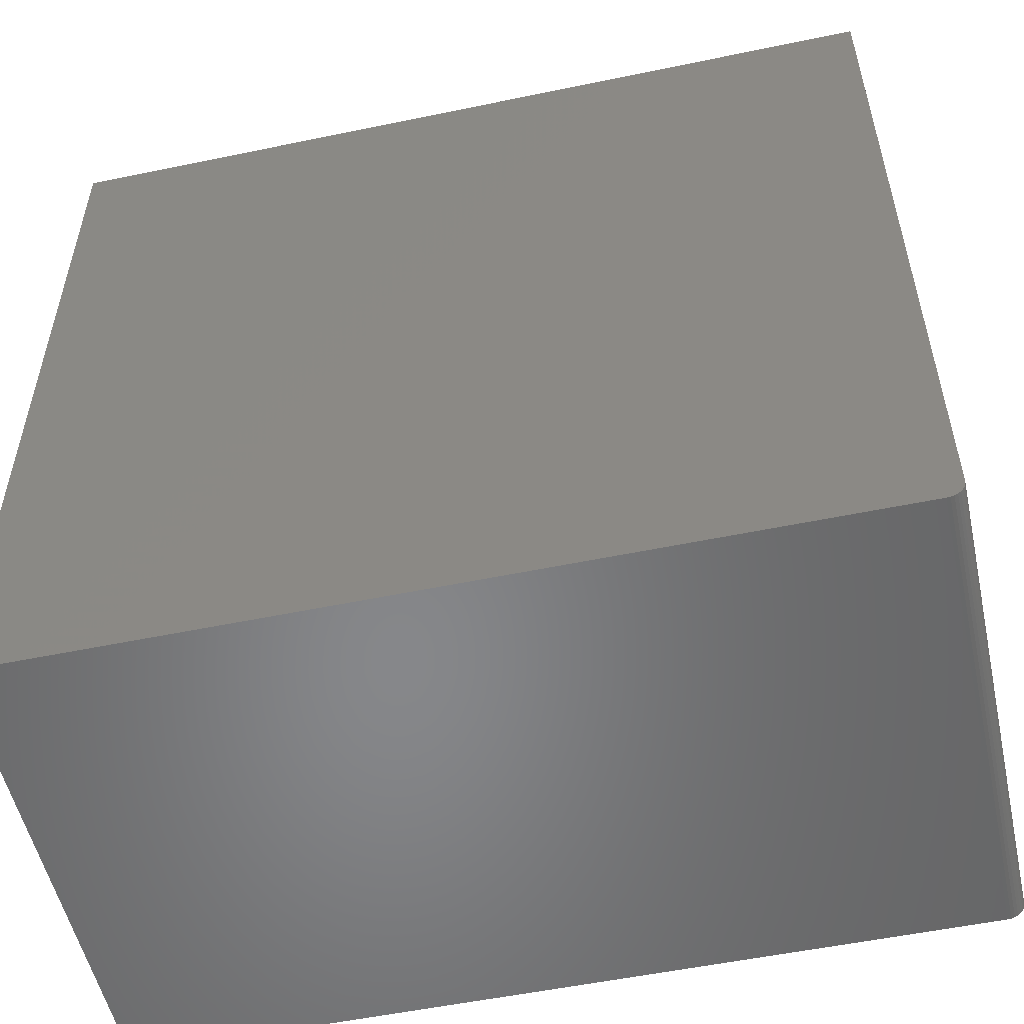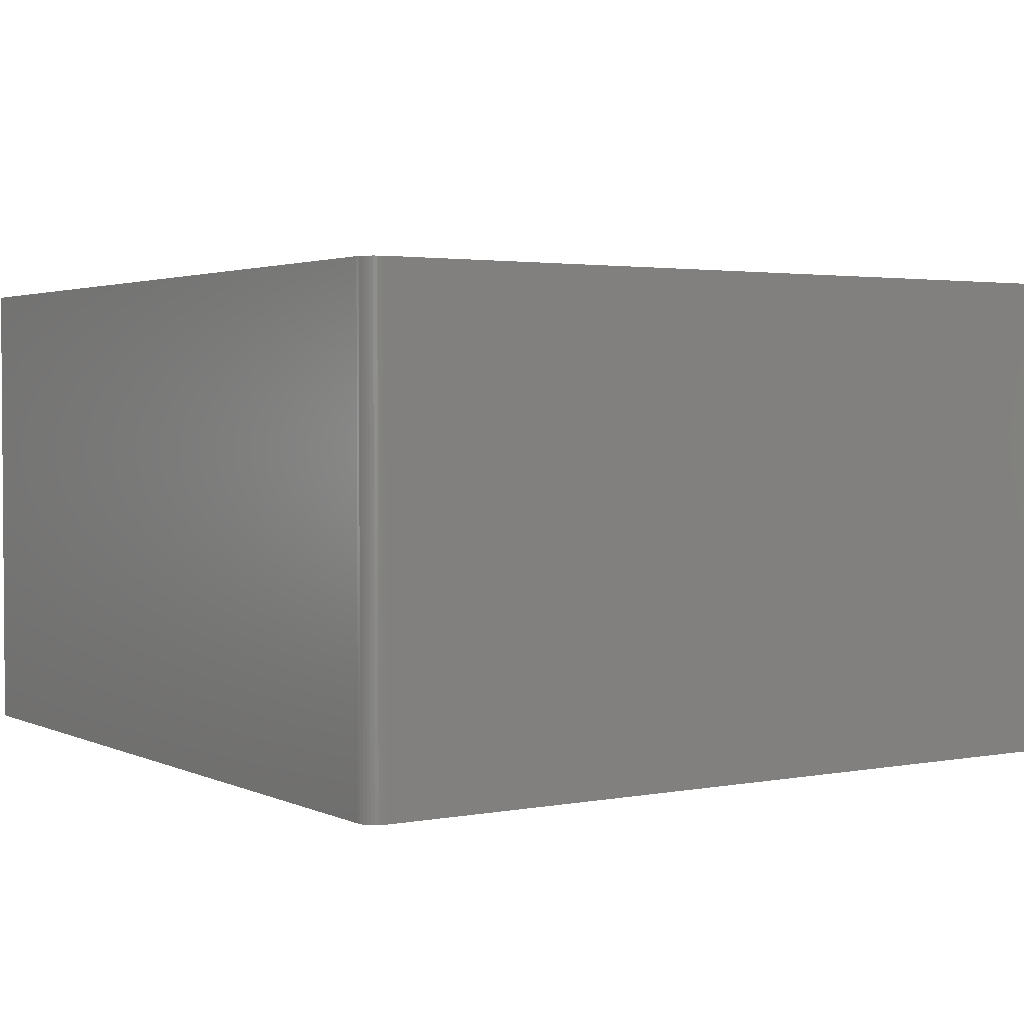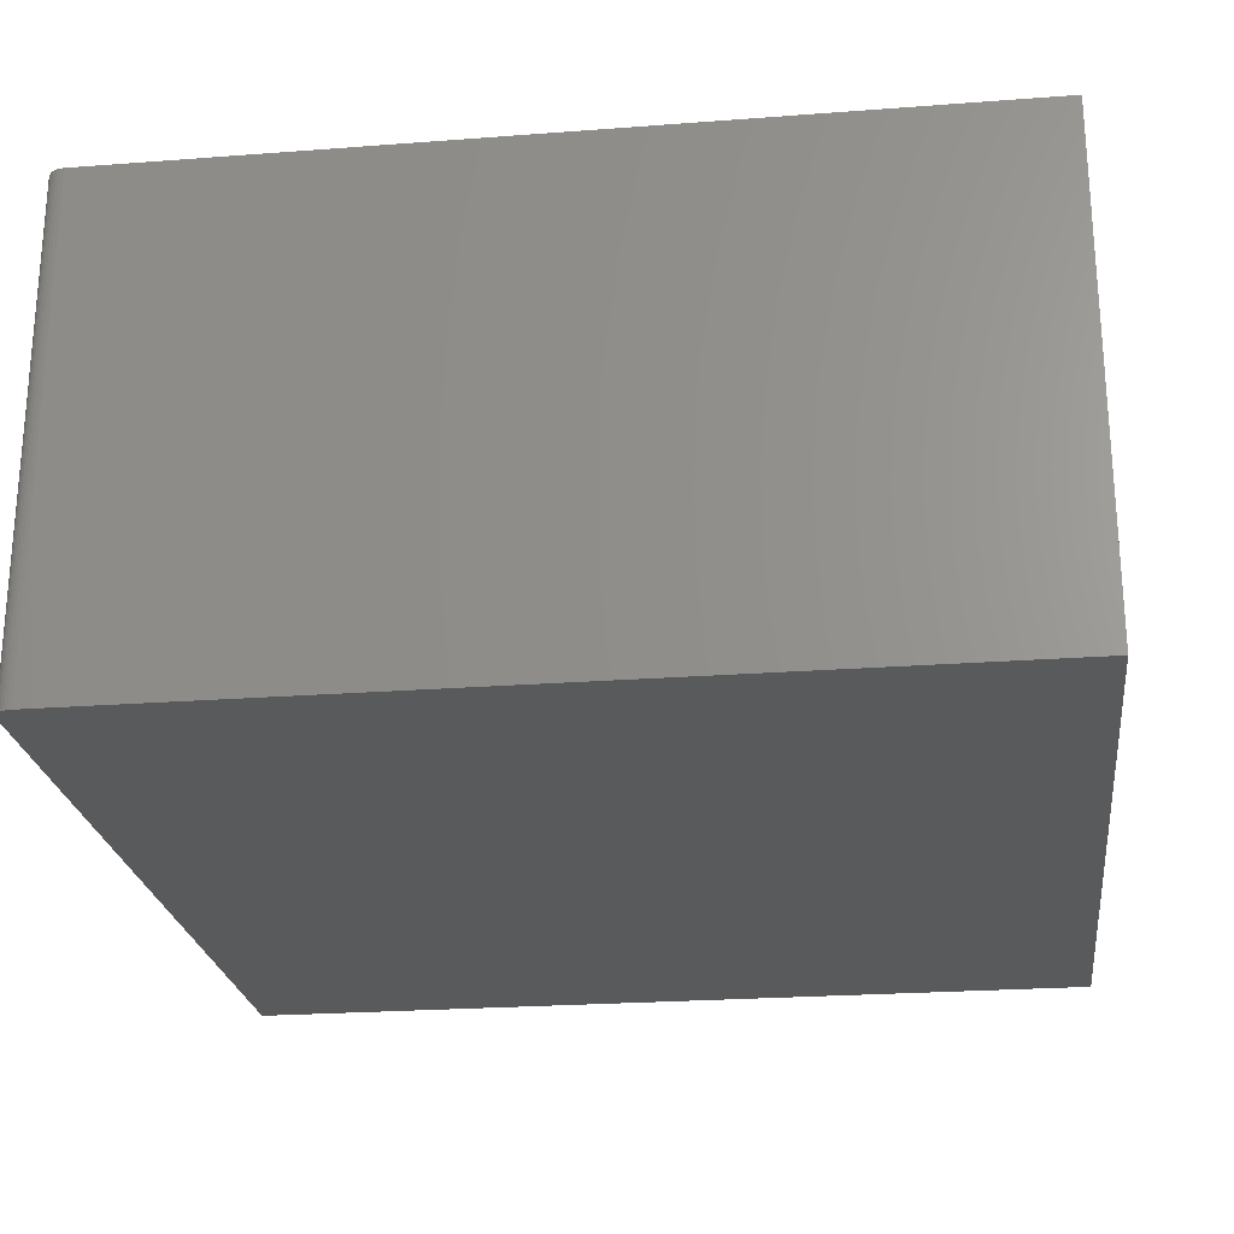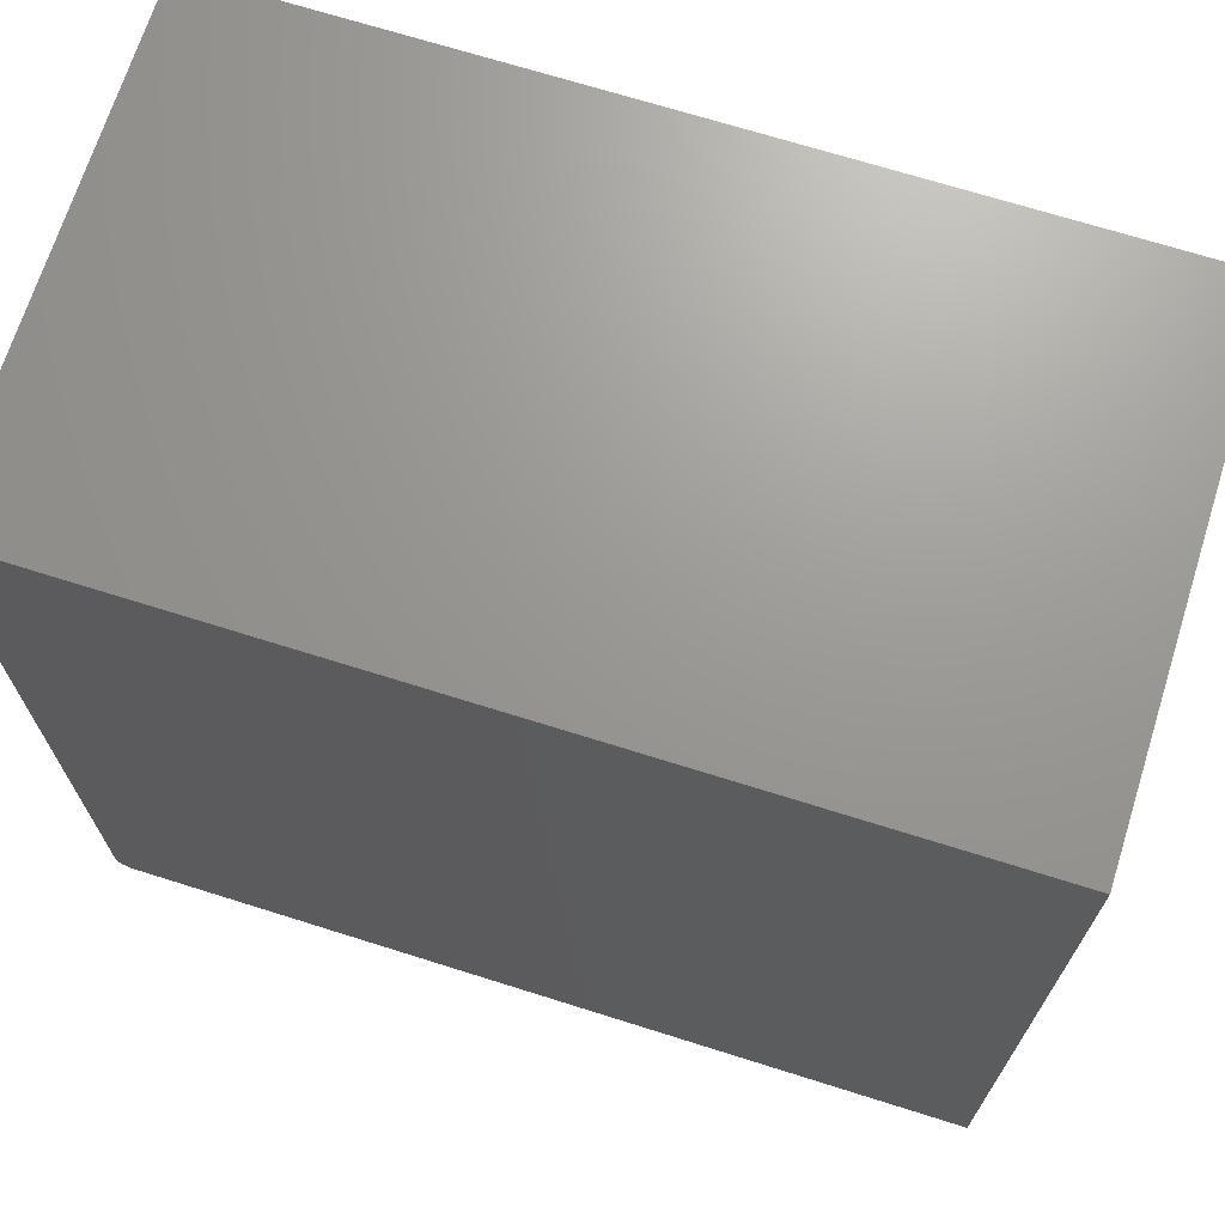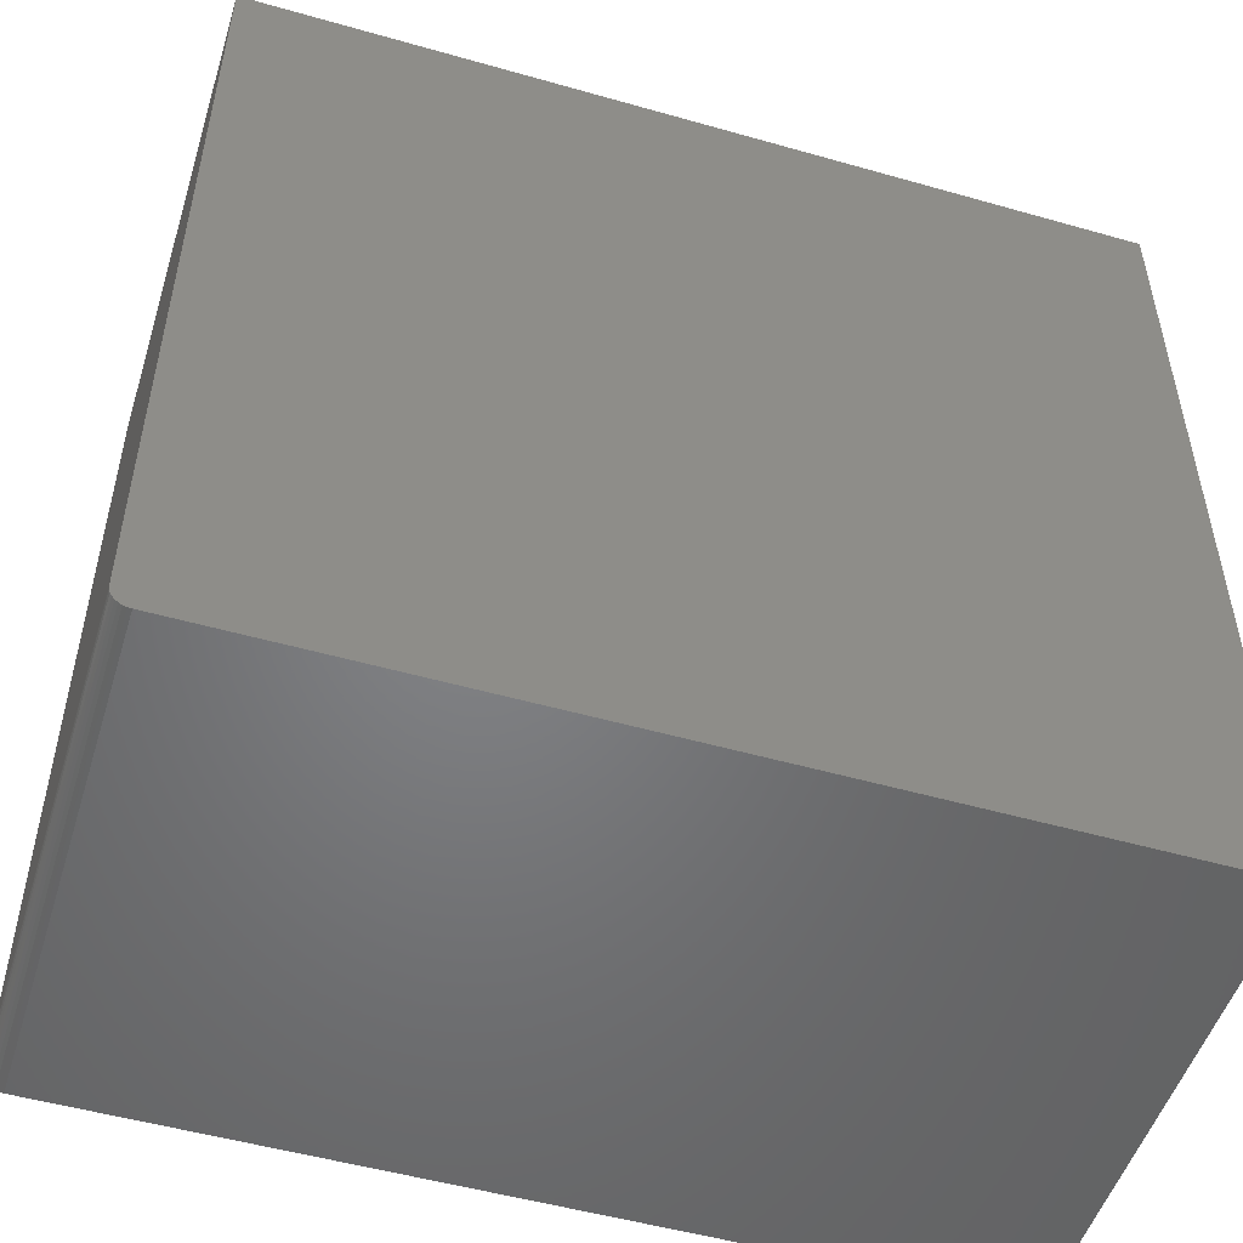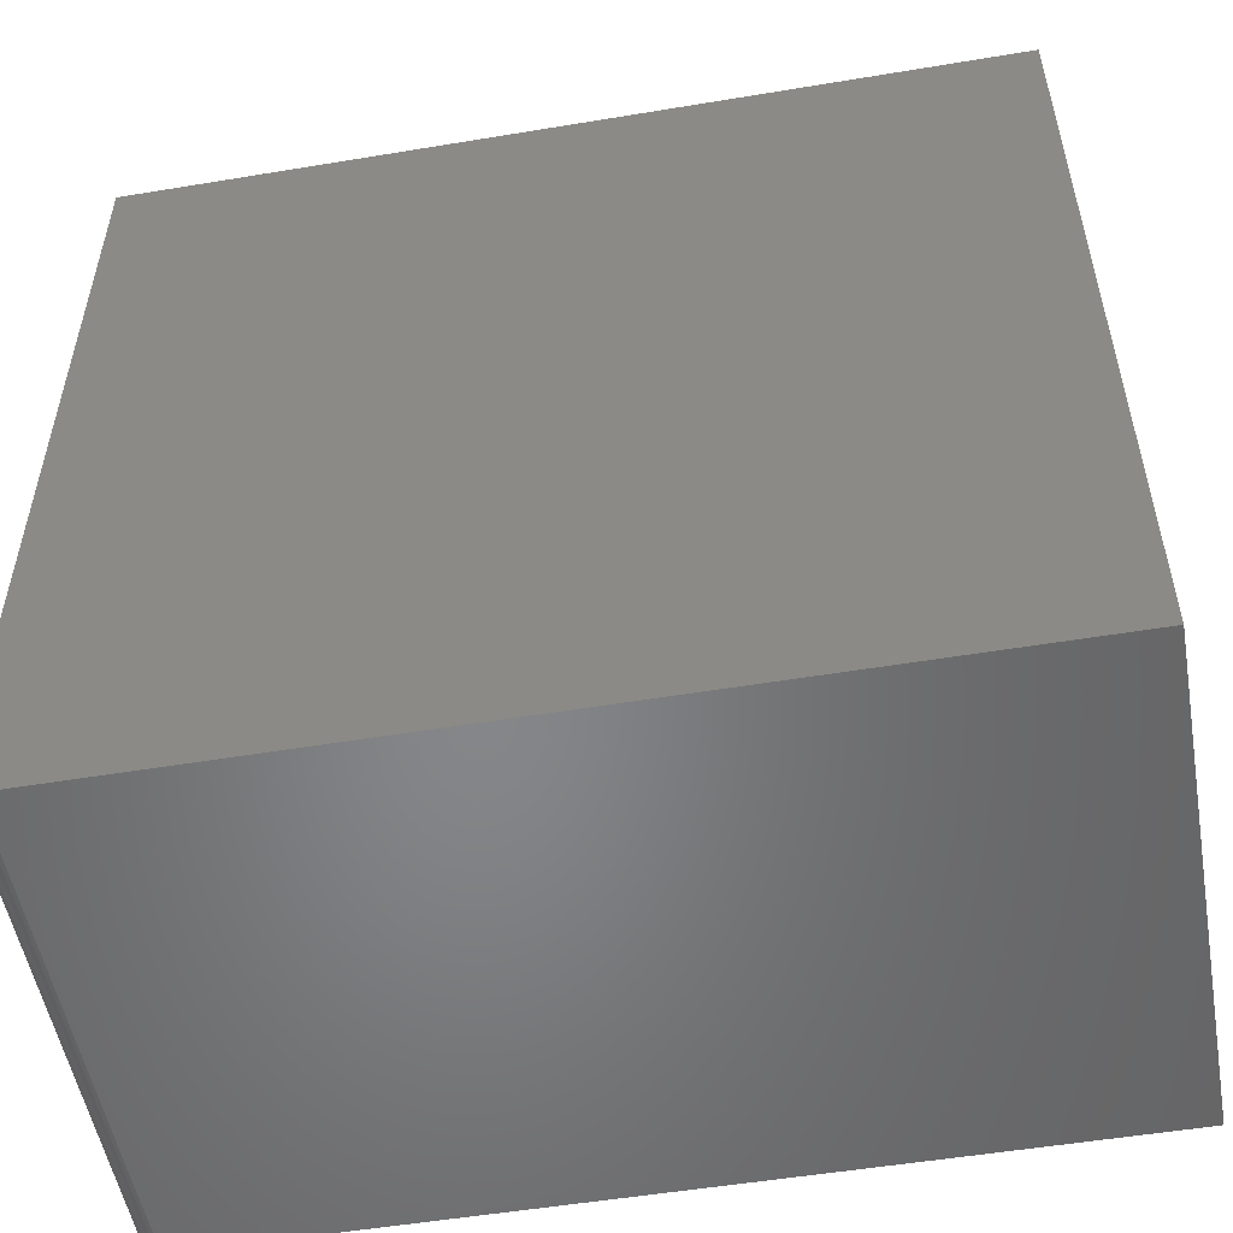
<metadata>
{"format":"stl","ext":"stl","renderer":"f3d","projection":"perspective","resolution":1024,"background":"white","views":[{"elev":-53.9,"azim":-167.5,"up":"+Y"},{"elev":2.5,"azim":-33.3,"up":"+Z"},{"elev":-24.0,"azim":7.2,"up":"+Z"},{"elev":69.7,"azim":17.5,"up":"+Y"},{"elev":-51.3,"azim":-17.2,"up":"+Y"},{"elev":-53.1,"azim":10.1,"up":"+Y"}]}
</metadata>
<code>
# stl→obj: 24 verts, 44 faces
v 0.01562 -0.75 -9.568e-19
v 0.75 -0.75 -4.592e-17
v 0.01562 -0.75 0.4263
v 0.75 -0.75 0.4263
v 2.61e-17 0 0.4263
v 0 0 0
v 0 -0.7344 0.4263
v 0 -0.7344 0
v 0.75 0 0.4263
v 0.004576 -0.7454 0.4263
v 0.006944 -0.7474 0.4263
v 0.009646 -0.7488 0.4263
v 0.01258 -0.7497 0.4263
v 0.0003002 -0.7374 0.4263
v 0.001189 -0.7404 0.4263
v 0.002633 -0.7431 0.4263
v 0.01258 -0.7497 -7.701e-19
v 0.009646 -0.7488 -5.906e-19
v 0.006944 -0.7474 -4.252e-19
v 0.004576 -0.7454 -2.802e-19
v 0.002633 -0.7431 -1.612e-19
v 0.001189 -0.7404 -7.283e-20
v 0.0003002 -0.7374 -1.838e-20
v 0.75 0 -4.592e-17
f 1 2 3
f 3 2 4
f 5 6 7
f 7 6 8
f 7 9 5
f 10 11 12
f 10 12 13
f 10 13 3
f 4 9 7
f 4 7 14
f 4 14 15
f 4 15 16
f 4 16 10
f 4 10 3
f 1 17 18
f 2 1 18
f 2 18 19
f 2 19 20
f 2 20 21
f 2 21 22
f 2 22 23
f 2 23 8
f 2 8 6
f 2 6 24
f 7 8 14
f 14 8 23
f 14 23 15
f 15 23 22
f 15 22 16
f 16 22 21
f 16 21 10
f 10 21 20
f 10 20 11
f 11 20 19
f 11 19 12
f 12 19 18
f 12 18 13
f 13 18 17
f 13 17 3
f 3 17 1
f 6 5 24
f 24 5 9
f 24 9 2
f 2 9 4

</code>
